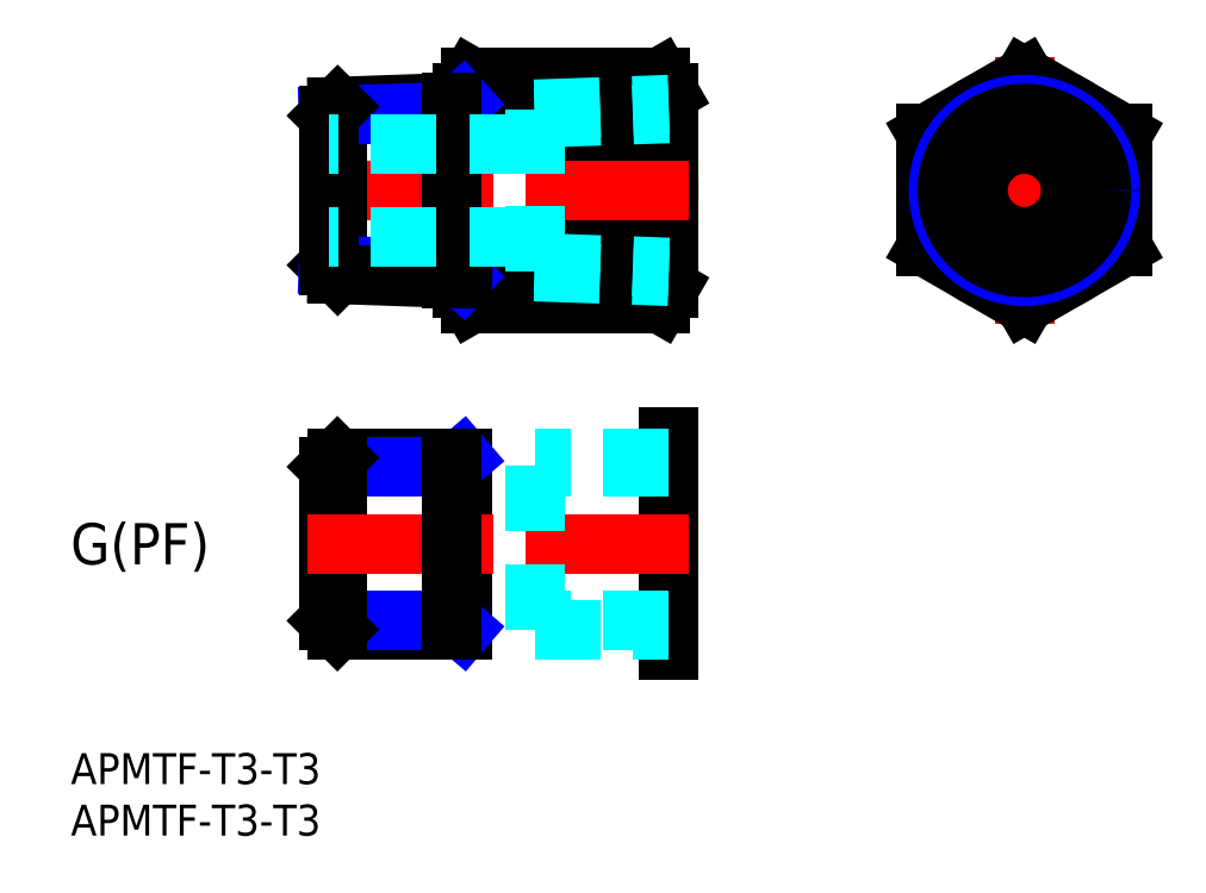
<metadata>
{"format":"dxf","ext":"dxf","renderer":"ezdxf+matplotlib","layout":"modelspace","background":"white","min_lineweight":24,"dpi":150}
</metadata>
<code>
0
SECTION
2
ENTITIES
0
INSERT
8
MSM_CONTINUOUS
2
*U4
10
0
20
0
30
0
0
INSERT
8
MSM_CONTINUOUS
2
*U5
10
0
20
0
30
0
0
LINE
8
MSM_CENTER
10
92.5
20
67.6
30
0
11
92.5
21
41.66
31
0
0
LINE
8
MSM_CENTER
10
81
20
54.63
30
0
11
104
21
54.63
31
0
0
CIRCLE
8
MSM_CONTINUOUS
10
92.5
20
54.63
30
0
40
9.5
0
LINE
8
MSM_CONTINUOUS
10
83
20
49.15
30
0
11
92.5
21
43.66
31
0
0
LINE
8
MSM_CONTINUOUS
10
92.5
20
43.66
30
0
11
102
21
49.15
31
0
0
LINE
8
MSM_CONTINUOUS
10
102
20
49.15
30
0
11
102
21
60.12
31
0
0
LINE
8
MSM_CONTINUOUS
10
102
20
60.12
30
0
11
92.5
21
65.6
31
0
0
LINE
8
MSM_CONTINUOUS
10
92.5
20
65.6
30
0
11
83
21
60.12
31
0
0
LINE
8
MSM_CONTINUOUS
10
83
20
60.12
30
0
11
83
21
49.15
31
0
0
TEXT
8
MSM_PART_NUMBER
10
-0.01521
20
18.33
30
0
40
4
1
G(PF)
0
CIRCLE
8
MSM_NARROW
10
92.5
20
54.63
30
0
40
8.331
0
CIRCLE
8
MSM_CONTINUOUS
10
92.5
20
54.63
30
0
40
7.475
0
CIRCLE
8
MSM_CONTINUOUS
10
92.5
20
54.63
30
0
40
4.5
0
ARC
8
MSM_CONTINUOUS
10
56.15
20
54.63
30
0
40
18.15
50
162.4
51
197.6
0
LINE
8
MSM_CONTINUOUS
10
38
20
45.13
30
0
11
38
21
64.13
31
0
0
LINE
8
MSM_CONTINUOUS
10
57.15
20
65.6
30
0
11
38.85
21
65.6
31
0
0
LINE
8
MSM_CONTINUOUS
10
57.15
20
60.12
30
0
11
38.85
21
60.12
31
0
0
LINE
8
MSM_CONTINUOUS
10
57.15
20
43.66
30
0
11
38.85
21
43.66
31
0
0
LINE
8
MSM_CONTINUOUS
10
57.15
20
49.15
30
0
11
38.85
21
49.15
31
0
0
LINE
8
MSM_CONTINUOUS
10
38
20
64.13
30
0
11
38.85
21
65.6
31
0
0
ARC
8
MSM_CONTINUOUS
10
42.86
20
62.86
30
0
40
4.856
50
154.4
51
214.4
0
LINE
8
MSM_CONTINUOUS
10
38
20
45.13
30
0
11
38.85
21
43.66
31
0
0
ARC
8
MSM_CONTINUOUS
10
42.86
20
46.4
30
0
40
4.856
50
145.6
51
205.6
0
ARC
8
MSM_CONTINUOUS
10
39.85
20
54.63
30
0
40
18.15
50
342.4
51
17.59
0
LINE
8
MSM_CONTINUOUS
10
58
20
45.13
30
0
11
58
21
64.13
31
0
0
LINE
8
MSM_CONTINUOUS
10
58
20
64.13
30
0
11
57.15
21
65.6
31
0
0
ARC
8
MSM_CONTINUOUS
10
53.14
20
62.86
30
0
40
4.856
50
325.6
51
25.62
0
LINE
8
MSM_CONTINUOUS
10
58
20
45.13
30
0
11
57.15
21
43.66
31
0
0
ARC
8
MSM_CONTINUOUS
10
53.14
20
46.4
30
0
40
4.856
50
334.4
51
34.38
0
LINE
8
MSM_CENTER
10
60
20
54.63
30
0
11
23
21
54.63
31
0
0
LINE
8
MSM_CONTINUOUS
10
25.86
20
28.66
30
0
11
38
21
28.66
31
0
0
LINE
8
MSM_CONTINUOUS
10
25.86
20
12
30
0
11
38
21
12
31
0
0
LINE
8
MSM_NARROW
10
25
20
27.81
30
0
11
37
21
27.81
31
0
0
LINE
8
MSM_NARROW
10
25
20
12.86
30
0
11
37
21
12.86
31
0
0
LINE
8
MSM_CONTINUOUS
10
25
20
12.86
30
0
11
25
21
27.81
31
0
0
LINE
8
MSM_CONTINUOUS
10
25.86
20
28.66
30
0
11
25.86
21
12
31
0
0
LINE
8
MSM_CONTINUOUS
10
25.86
20
28.66
30
0
11
25
21
27.81
31
0
0
LINE
8
MSM_CONTINUOUS
10
25.86
20
12
30
0
11
25
21
12.86
31
0
0
LINE
8
MSM_CONTINUOUS
10
38
20
28.66
30
0
11
38
21
12
31
0
0
LINE
8
MSM_NARROW
10
38
20
28.66
30
0
11
37
21
27.81
31
0
0
LINE
8
MSM_NARROW
10
38
20
12
30
0
11
37
21
12.86
31
0
0
LINE
8
MSM_CONTINUOUS
10
58
20
10
30
0
11
58
21
30.66
31
0
0
LINE
8
MSM_DASHED
10
58
20
27.81
30
0
11
45
21
27.81
31
0
0
LINE
8
MSM_DASHED
10
58
20
28.66
30
0
11
45
21
28.66
31
0
0
LINE
8
MSM_CENTER
10
60
20
20.33
30
0
11
23
21
20.33
31
0
0
LINE
8
MSM_DASHED
10
58
20
12.86
30
0
11
45
21
12.86
31
0
0
LINE
8
MSM_DASHED
10
45
20
12
30
0
11
58
21
12
31
0
0
LINE
8
MSM_DASHED
10
45
20
12
30
0
11
45
21
28.66
31
0
0
LINE
8
MSM_CONTINUOUS
10
37
20
28.66
30
0
11
37
21
12
31
0
0
LINE
8
MSM_NARROW
10
38
20
46.07
30
0
11
37
21
46.96
31
0
0
LINE
8
MSM_CONTINUOUS
10
25.89
20
62.77
30
0
11
25.89
21
46.49
31
0
0
LINE
8
MSM_CONTINUOUS
10
25.89
20
46.49
30
0
11
25
21
47.38
31
0
0
LINE
8
MSM_CONTINUOUS
10
25.89
20
62.77
30
0
11
38
21
63.19
31
0
0
LINE
8
MSM_NARROW
10
25
20
61.88
30
0
11
37
21
62.3
31
0
0
LINE
8
MSM_NARROW
10
25
20
47.38
30
0
11
37
21
46.96
31
0
0
LINE
8
MSM_CONTINUOUS
10
25
20
47.38
30
0
11
25
21
61.88
31
0
0
LINE
8
MSM_CONTINUOUS
10
25.89
20
62.77
30
0
11
25
21
61.88
31
0
0
LINE
8
MSM_NARROW
10
38
20
63.19
30
0
11
37
21
62.3
31
0
0
LINE
8
MSM_CONTINUOUS
10
25.89
20
46.49
30
0
11
38
21
46.07
31
0
0
LINE
8
MSM_CONTINUOUS
10
37
20
46.1
30
0
11
37
21
63.16
31
0
0
LINE
8
MSM_DASHED
10
45
20
46.75
30
0
11
58
21
46.3
31
0
0
LINE
8
MSM_DASHED
10
45
20
47.61
30
0
11
58
21
47.16
31
0
0
LINE
8
MSM_DASHED
10
45
20
61.65
30
0
11
58
21
62.11
31
0
0
LINE
8
MSM_DASHED
10
45
20
62.51
30
0
11
58
21
62.96
31
0
0
LINE
8
MSM_DASHED
10
45
20
46.75
30
0
11
45
21
62.51
31
0
0
LINE
8
MSM_DASHED
10
45
20
59.13
30
0
11
25
21
59.13
31
0
0
LINE
8
MSM_DASHED
10
45
20
50.13
30
0
11
25
21
50.13
31
0
0
ENDSEC
0
EOF

</code>
